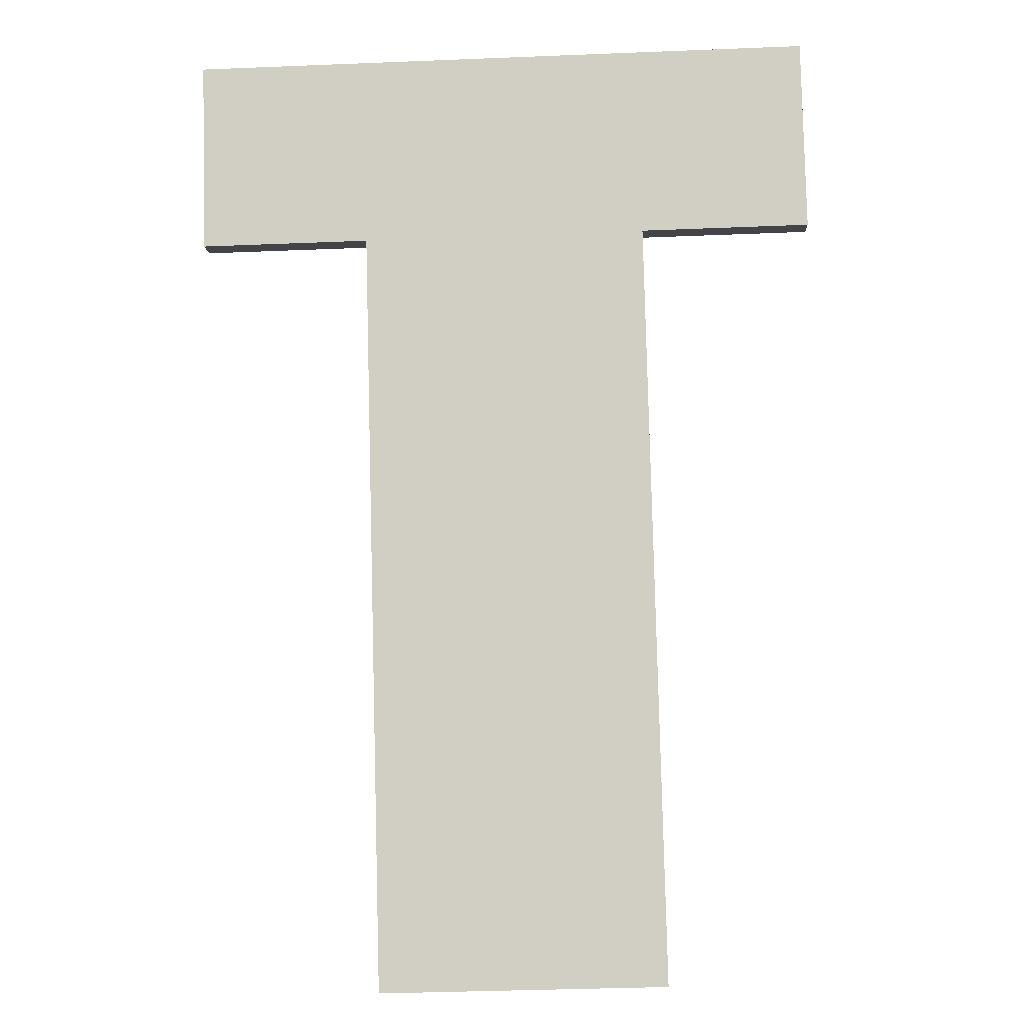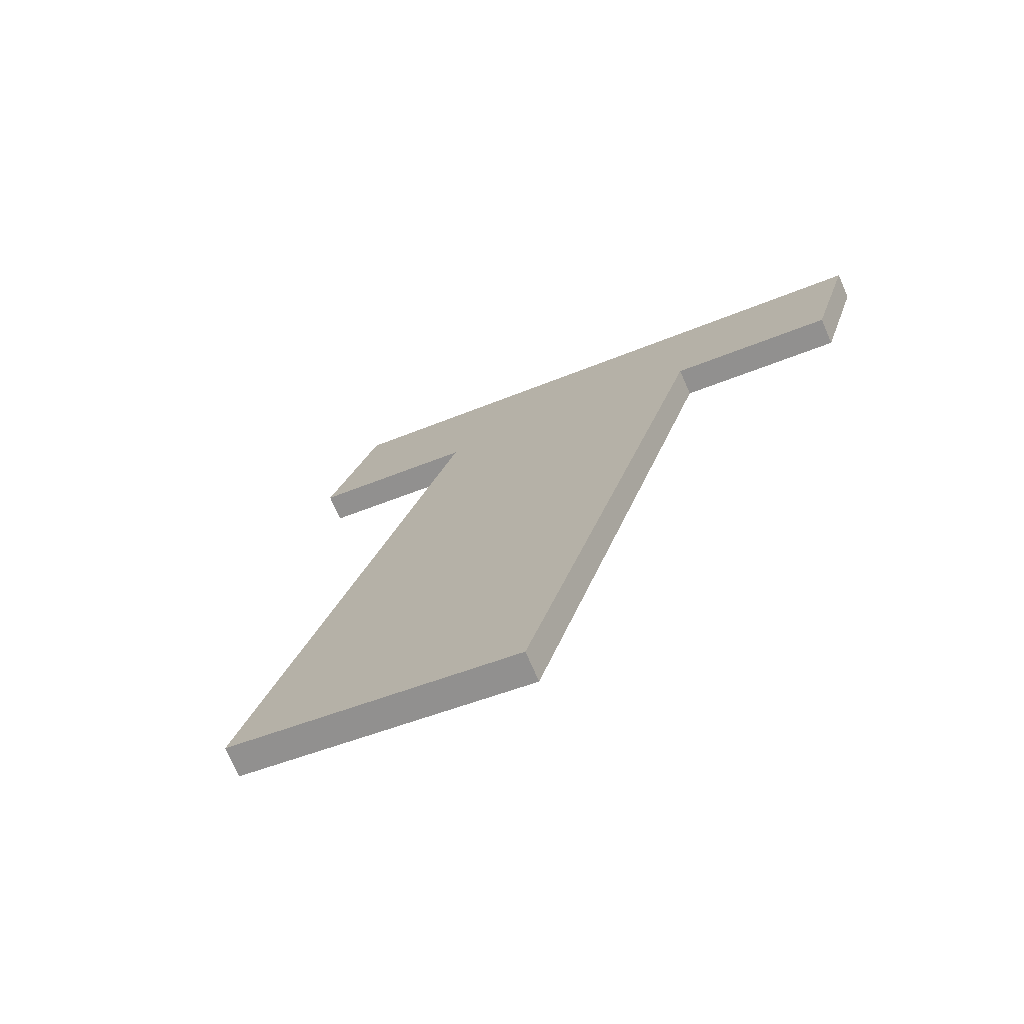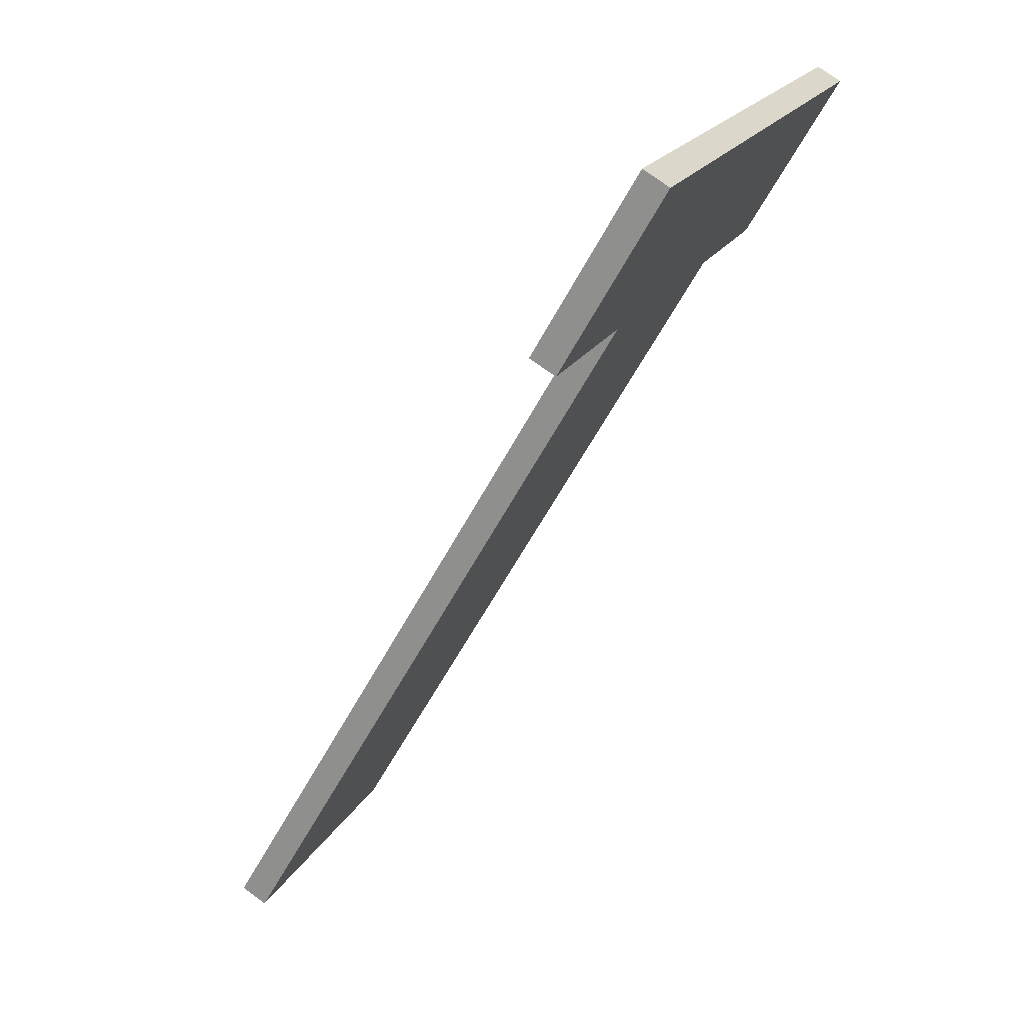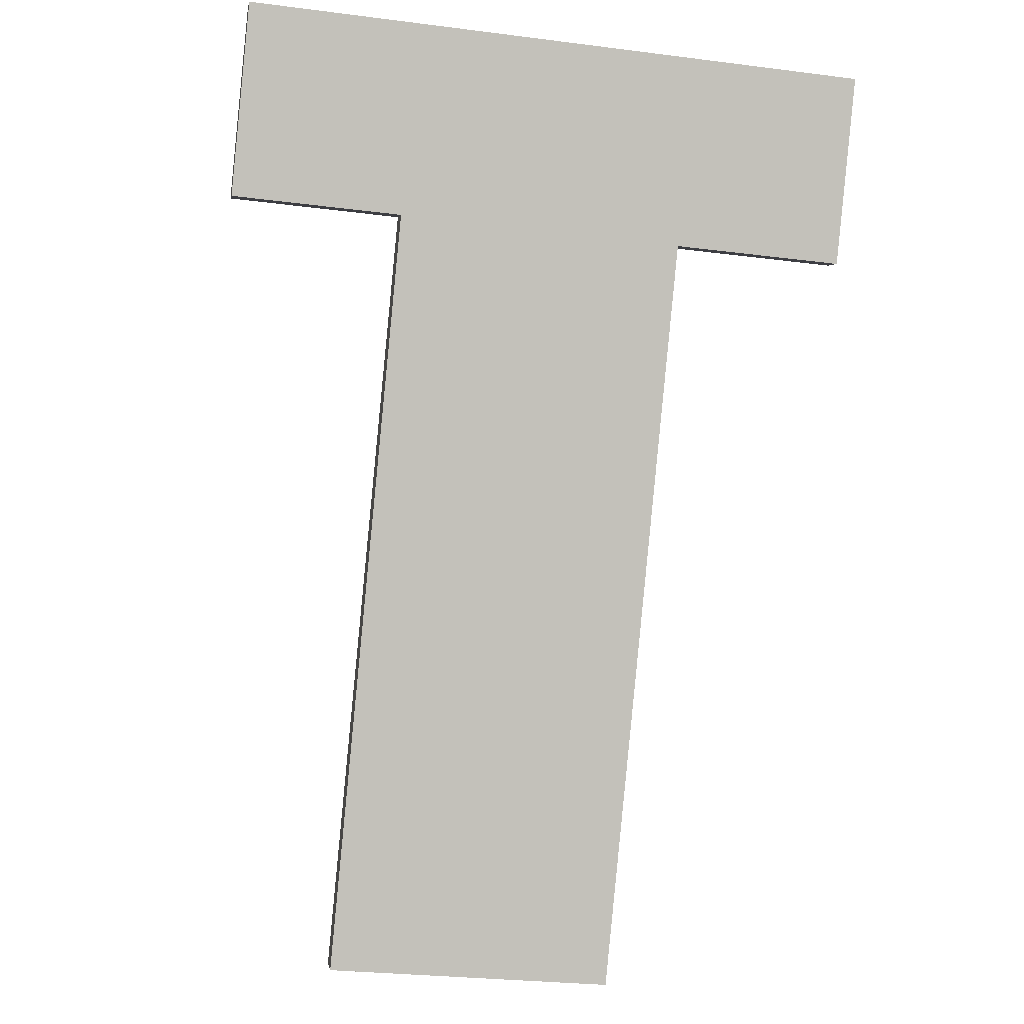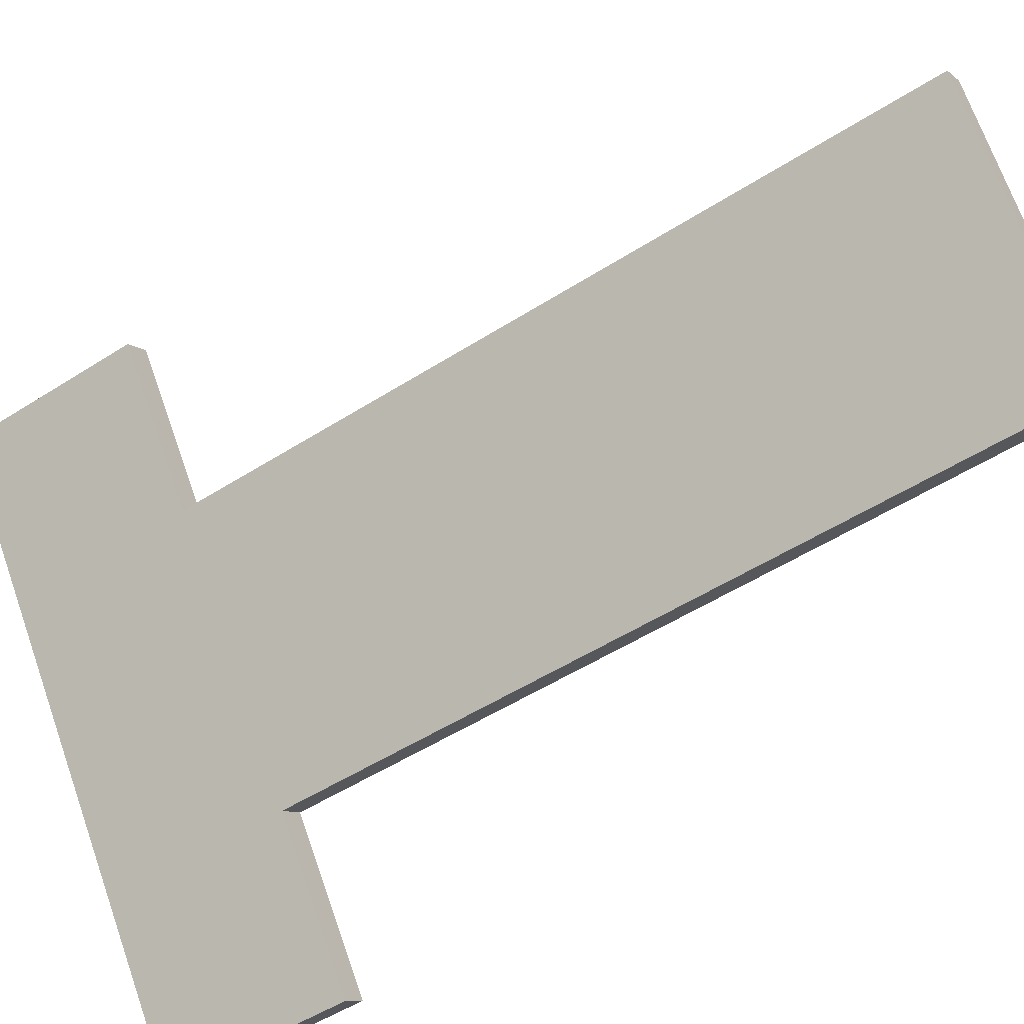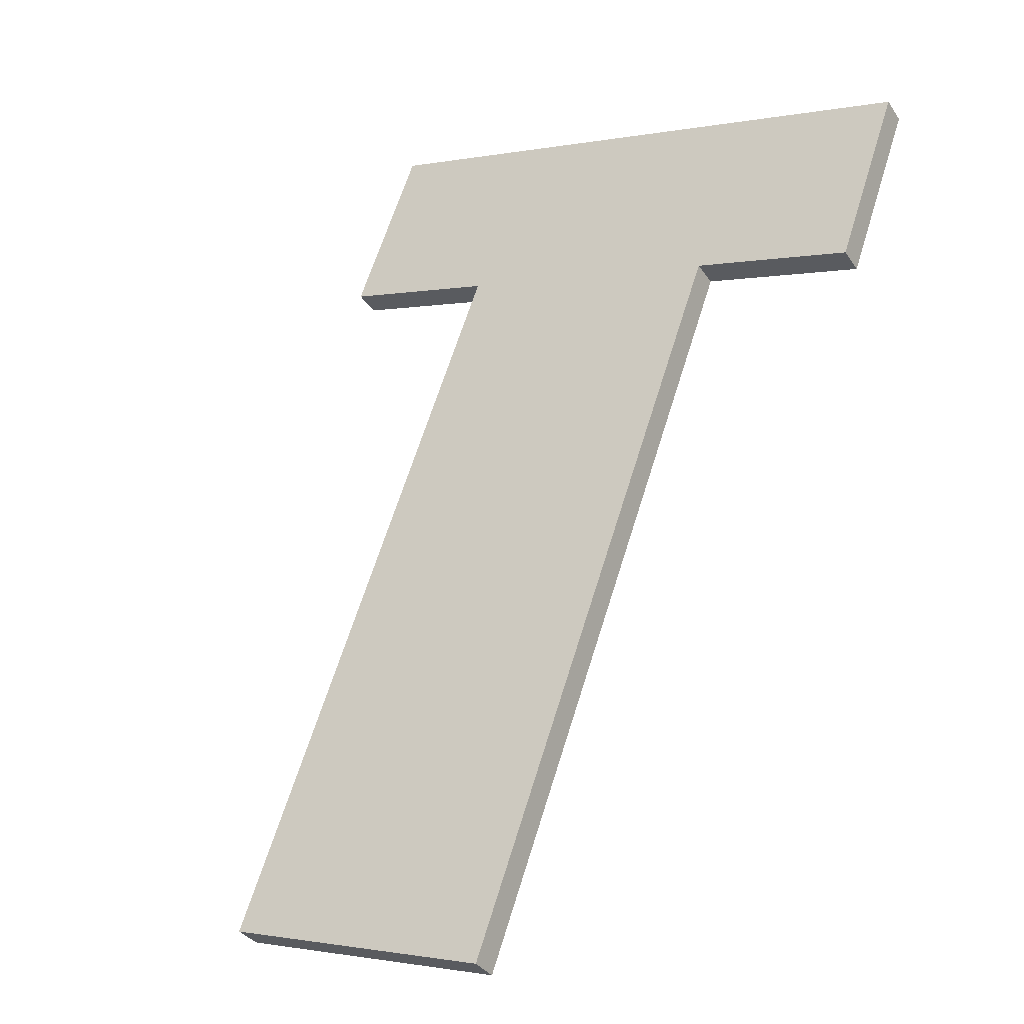
<metadata>
{"format":"obj","ext":"obj","renderer":"f3d","projection":"perspective","resolution":1024,"background":"white","views":[{"elev":-38.0,"azim":-177.1,"up":"+Y"},{"elev":-41.7,"azim":27.6,"up":"+Y"},{"elev":19.3,"azim":110.4,"up":"+Y"},{"elev":-27.7,"azim":169.0,"up":"+Y"},{"elev":69.5,"azim":-109.4,"up":"+Z"},{"elev":-1.2,"azim":36.1,"up":"+Y"}]}
</metadata>
<code>
o mesh170/mesh170-geometry#mesh170-geometry
v 0.2318 0.2752 -0.379
v 0.3081 0.255 -0.3673
v 0.3081 0.2752 -0.379
v 0.2874 0.255 -0.3673
v 0.3081 0.2735 -0.3819
v 0.2525 0.255 -0.3673
v 0.2874 0.2533 -0.3702
v 0.3081 0.2533 -0.3702
v 0.2318 0.2735 -0.3819
v 0.2318 0.255 -0.3673
v 0.2874 0.1741 -0.3206
v 0.2318 0.2533 -0.3702
v 0.2525 0.1741 -0.3206
v 0.2874 0.1724 -0.3235
v 0.2525 0.2533 -0.3702
v 0.2525 0.1724 -0.3235
f 1 2 3
f 2 1 4
f 3 2 1
f 4 1 2
f 2 5 3
f 3 5 2
f 5 1 3
f 3 1 5
f 4 1 6
f 6 1 4
f 7 2 4
f 4 2 7
f 5 2 8
f 8 2 5
f 1 5 9
f 9 5 1
f 6 1 10
f 10 1 6
f 4 6 11
f 11 6 4
f 2 7 8
f 8 7 2
f 11 7 4
f 4 7 11
f 7 5 8
f 8 5 7
f 5 7 9
f 9 7 5
f 12 1 9
f 9 1 12
f 1 12 10
f 10 12 1
f 12 6 10
f 10 6 12
f 13 11 6
f 6 11 13
f 7 11 14
f 14 11 7
f 9 7 15
f 15 7 9
f 9 15 12
f 12 15 9
f 6 12 15
f 15 12 6
f 16 11 13
f 13 11 16
f 6 16 13
f 13 16 6
f 11 16 14
f 14 16 11
f 16 7 14
f 14 7 16
f 15 7 16
f 16 7 15
f 16 6 15
f 15 6 16

</code>
